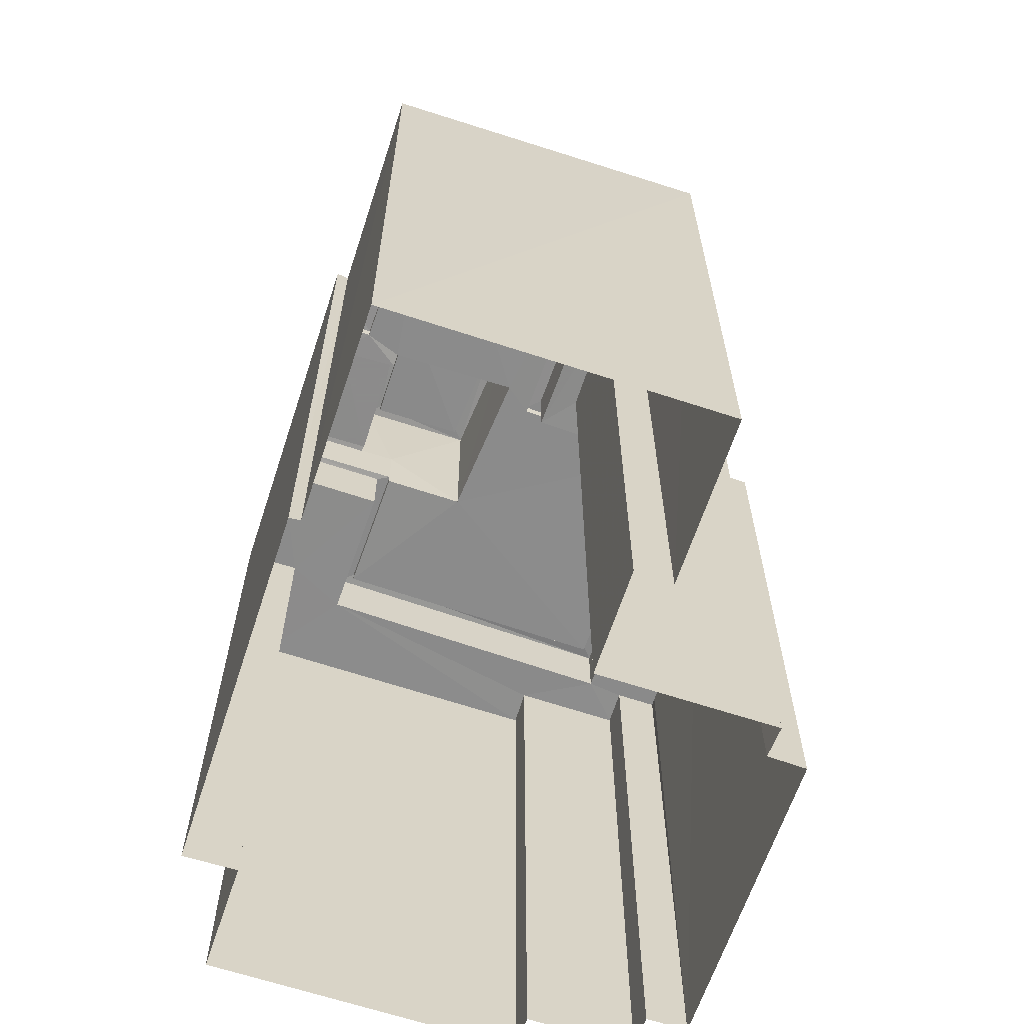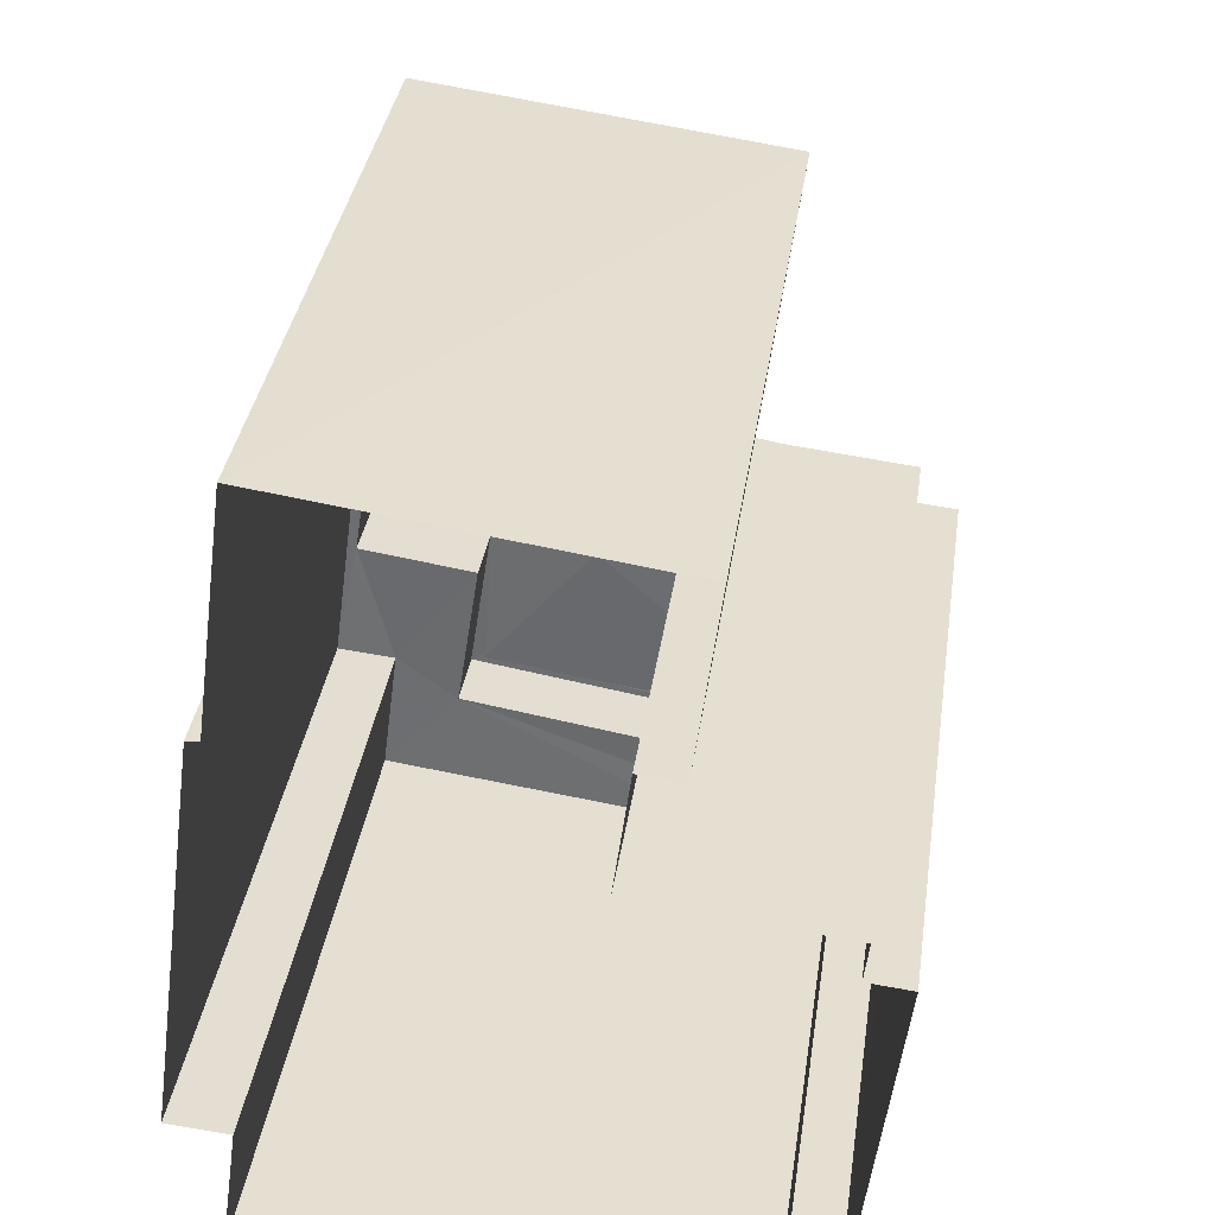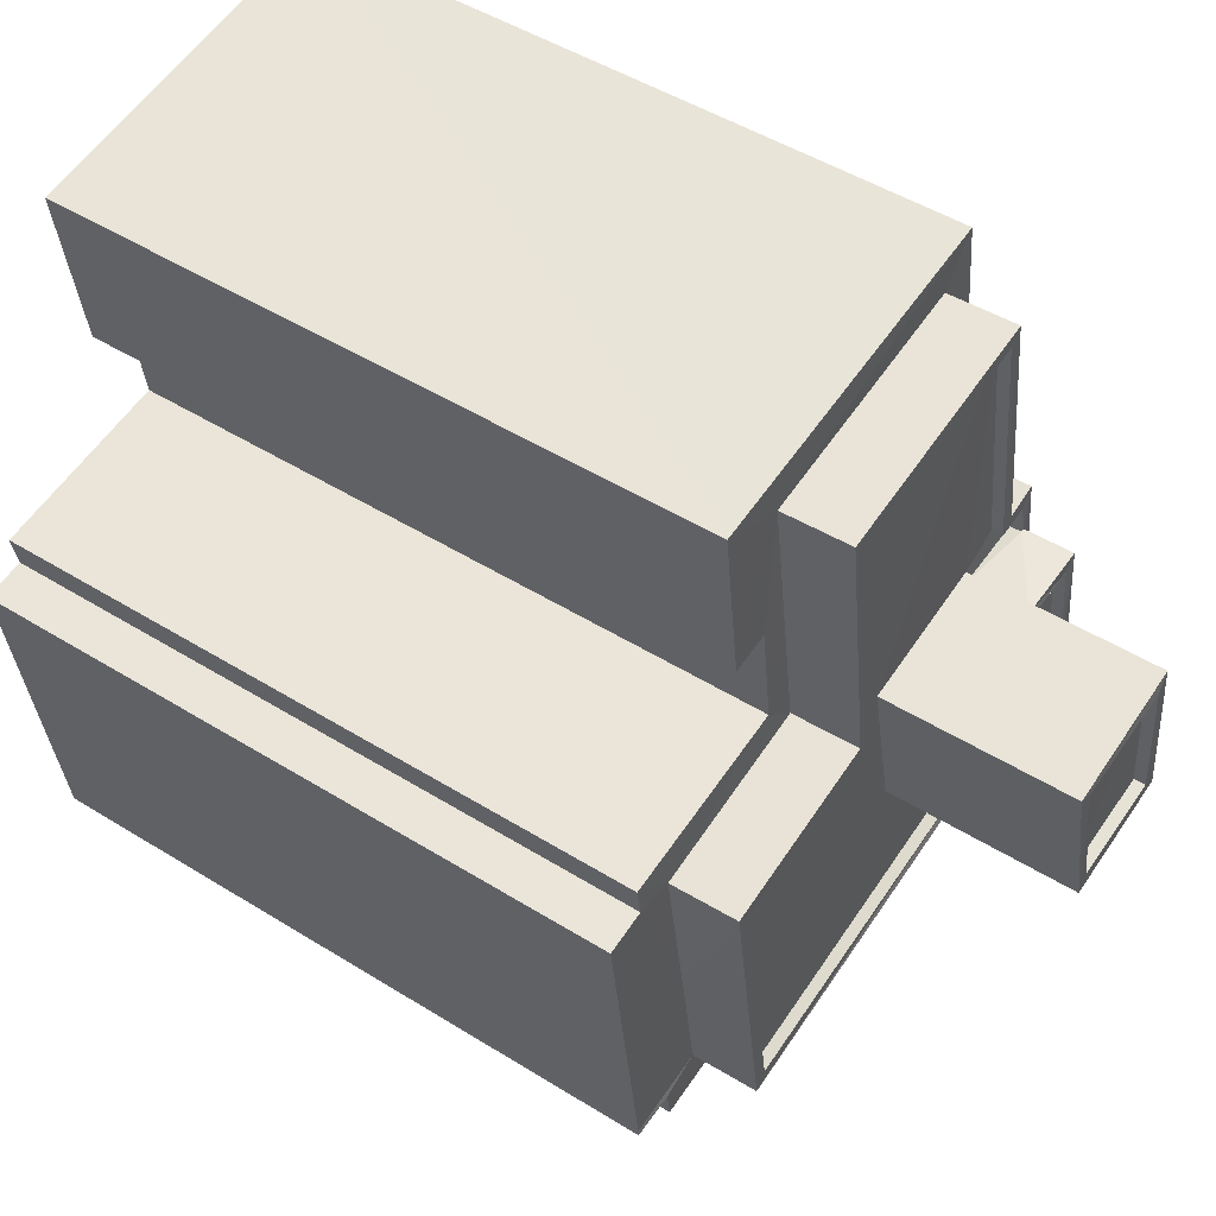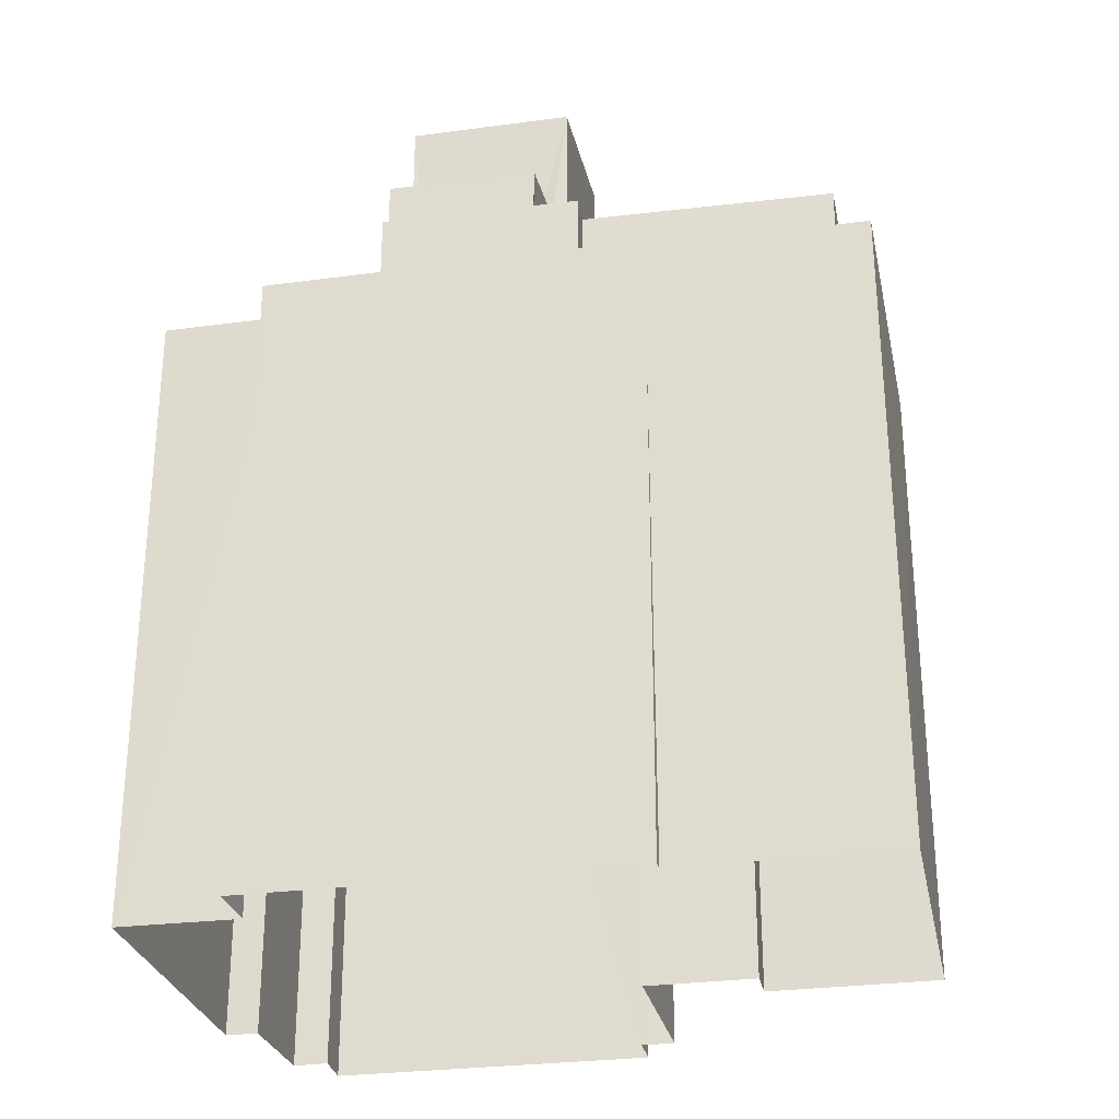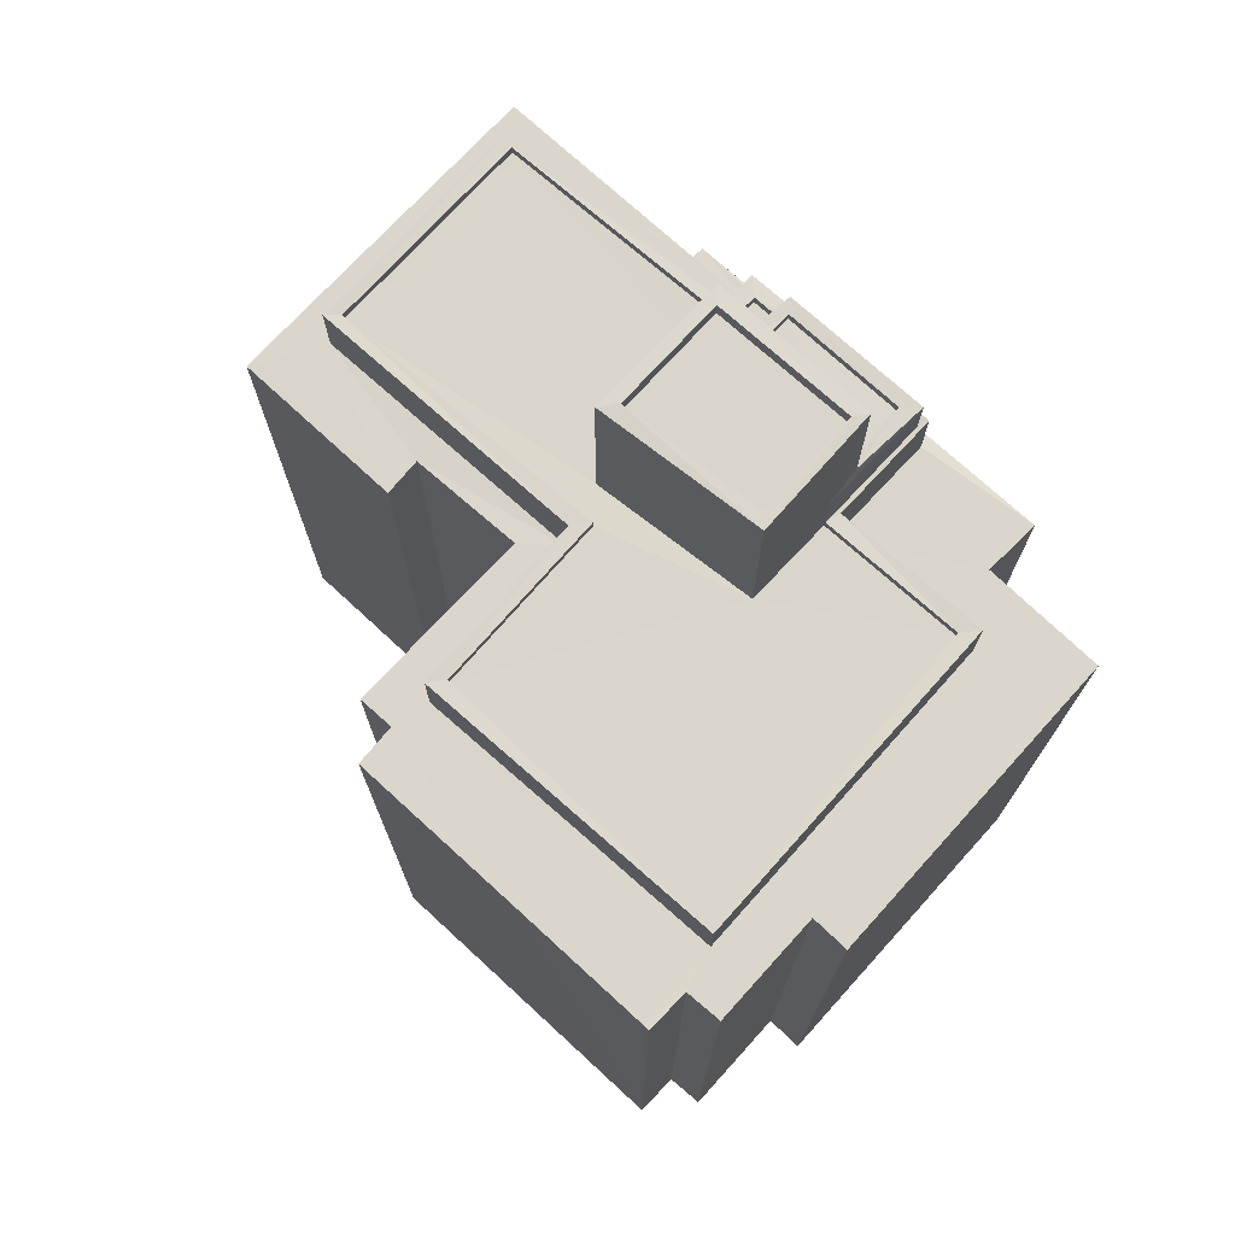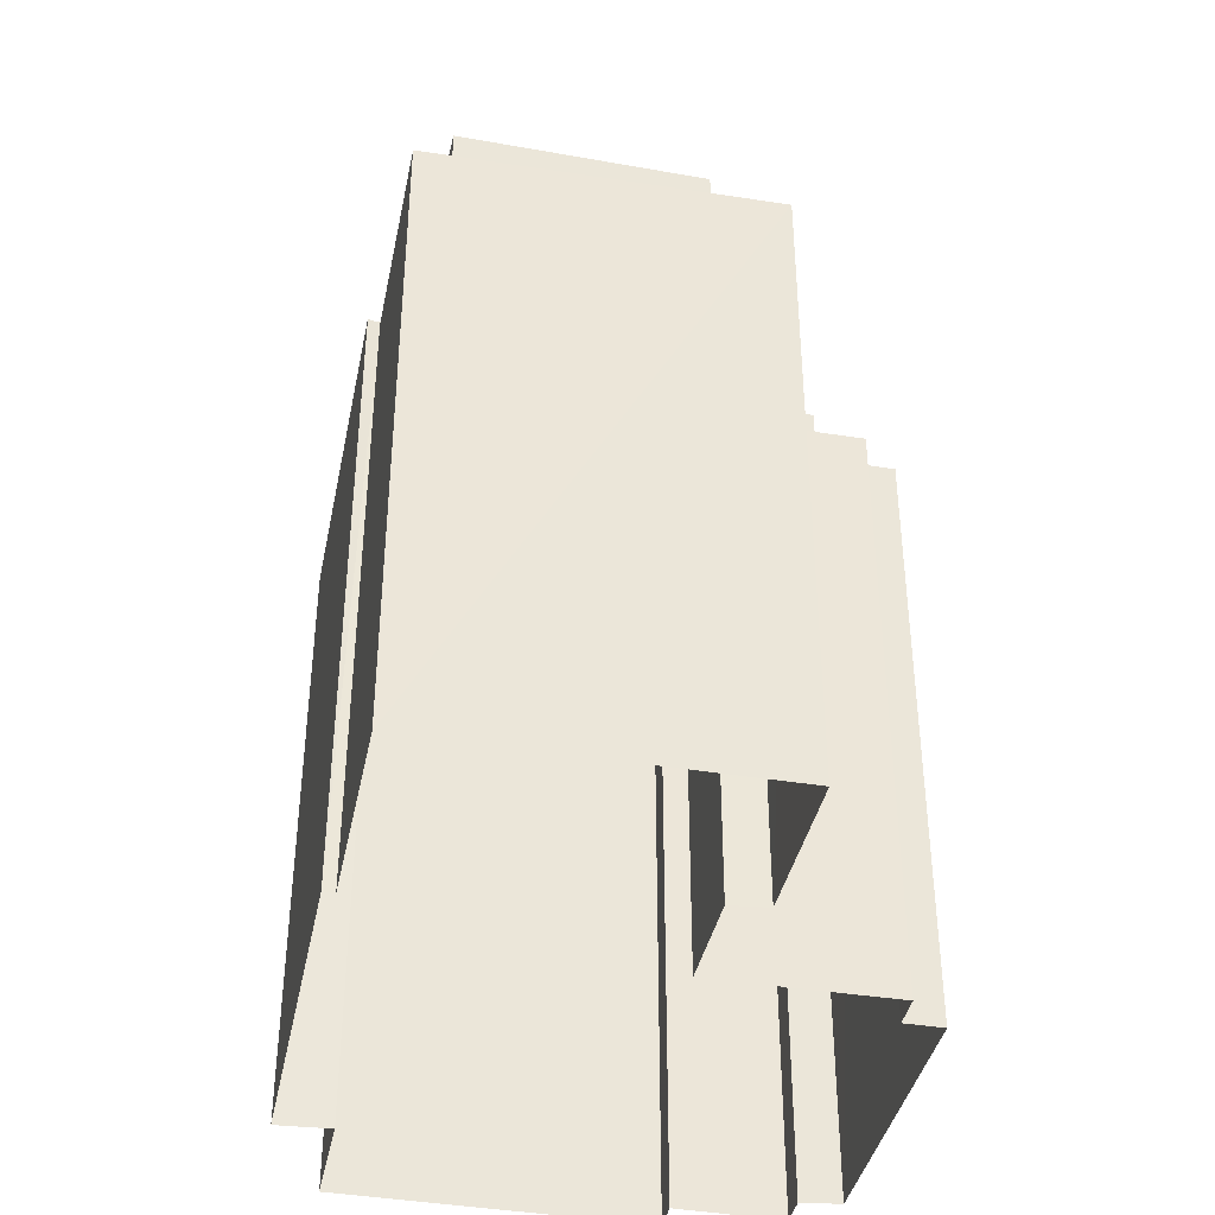
<metadata>
{"format":"obj","ext":"obj","renderer":"f3d","projection":"perspective","resolution":1024,"background":"white","views":[{"elev":-64.0,"azim":169.2,"up":"+Z"},{"elev":34.9,"azim":-171.9,"up":"+Y"},{"elev":49.3,"azim":-55.6,"up":"+Y"},{"elev":-28.2,"azim":109.0,"up":"+Z"},{"elev":74.0,"azim":-40.0,"up":"+Z"},{"elev":-39.4,"azim":176.1,"up":"+Z"}]}
</metadata>
<code>
v 1.229e+05 7.857e+05 14.23
v 1.229e+05 7.857e+05 14.22
v 1.229e+05 7.857e+05 14.23
v 1.229e+05 7.857e+05 14.23
v 1.229e+05 7.858e+05 14.23
v 1.229e+05 7.858e+05 14.23
v 1.229e+05 7.857e+05 14.23
v 1.229e+05 7.857e+05 14.23
v 1.229e+05 7.857e+05 14.23
v 1.229e+05 7.857e+05 14.22
v 1.229e+05 7.857e+05 14.22
v 1.229e+05 7.857e+05 14.22
v 1.229e+05 7.857e+05 14.22
v 1.229e+05 7.857e+05 14.23
v 1.229e+05 7.857e+05 14.23
v 1.229e+05 7.857e+05 14.23
v 1.229e+05 7.857e+05 14.22
v 1.229e+05 7.857e+05 14.22
v 1.229e+05 7.857e+05 30.78
v 1.229e+05 7.857e+05 30.78
v 1.229e+05 7.857e+05 30.78
v 1.229e+05 7.857e+05 30.78
v 1.229e+05 7.857e+05 31.03
v 1.229e+05 7.857e+05 31.03
v 1.229e+05 7.857e+05 31.03
v 1.229e+05 7.857e+05 31.03
v 1.229e+05 7.857e+05 31.03
v 1.229e+05 7.857e+05 31.03
v 1.229e+05 7.857e+05 31.03
v 1.229e+05 7.857e+05 31.03
v 1.229e+05 7.857e+05 31.03
v 1.229e+05 7.857e+05 31.03
v 1.229e+05 7.857e+05 33.6
v 1.229e+05 7.857e+05 33.6
v 1.229e+05 7.857e+05 33.6
v 1.229e+05 7.857e+05 33.6
v 1.229e+05 7.857e+05 33.85
v 1.229e+05 7.857e+05 33.85
v 1.229e+05 7.857e+05 33.85
v 1.229e+05 7.857e+05 33.85
v 1.229e+05 7.857e+05 33.85
v 1.229e+05 7.857e+05 33.85
v 1.229e+05 7.857e+05 33.85
v 1.229e+05 7.857e+05 33.85
v 1.229e+05 7.858e+05 29.7
v 1.229e+05 7.858e+05 29.7
v 1.229e+05 7.857e+05 29.7
v 1.229e+05 7.857e+05 29.7
v 1.229e+05 7.857e+05 29.7
v 1.229e+05 7.857e+05 29.7
v 1.229e+05 7.857e+05 29.7
v 1.229e+05 7.857e+05 29.7
v 1.229e+05 7.857e+05 29.7
v 1.229e+05 7.857e+05 29.7
v 1.229e+05 7.857e+05 29.7
v 1.229e+05 7.857e+05 29.7
v 1.229e+05 7.857e+05 29.7
v 1.229e+05 7.857e+05 29.7
v 1.229e+05 7.857e+05 29.7
v 1.229e+05 7.857e+05 29.7
v 1.229e+05 7.857e+05 29.95
v 1.229e+05 7.857e+05 29.95
v 1.229e+05 7.857e+05 29.95
v 1.229e+05 7.857e+05 29.95
v 1.229e+05 7.857e+05 29.95
v 1.229e+05 7.857e+05 29.95
v 1.229e+05 7.857e+05 29.95
v 1.229e+05 7.857e+05 29.95
v 1.229e+05 7.857e+05 29.95
v 1.229e+05 7.858e+05 29.95
v 1.229e+05 7.858e+05 29.95
v 1.229e+05 7.857e+05 29.95
v 1.229e+05 7.858e+05 29.95
v 1.229e+05 7.858e+05 29.95
v 1.229e+05 7.857e+05 29.95
v 1.229e+05 7.857e+05 29.95
v 1.229e+05 7.857e+05 29.95
v 1.229e+05 7.857e+05 29.95
v 1.229e+05 7.857e+05 29.95
v 1.229e+05 7.857e+05 29.95
v 1.229e+05 7.857e+05 29.95
v 1.229e+05 7.857e+05 29.95
v 1.229e+05 7.857e+05 28.48
v 1.229e+05 7.857e+05 28.48
v 1.229e+05 7.857e+05 28.48
v 1.229e+05 7.857e+05 28.48
v 1.229e+05 7.857e+05 28.48
v 1.229e+05 7.857e+05 28.48
v 1.229e+05 7.857e+05 28.48
v 1.229e+05 7.857e+05 28.48
v 1.229e+05 7.857e+05 28.48
v 1.229e+05 7.857e+05 28.48
v 1.229e+05 7.857e+05 28.48
v 1.229e+05 7.857e+05 28.48
v 1.229e+05 7.857e+05 28.48
v 1.229e+05 7.857e+05 28.48
v 1.229e+05 7.857e+05 28.48
v 1.229e+05 7.857e+05 28.48
v 1.229e+05 7.857e+05 28.48
v 1.229e+05 7.858e+05 28.48
v 1.229e+05 7.858e+05 28.48
v 1.229e+05 7.858e+05 28.48
v 1.229e+05 7.857e+05 28.48
v 1.229e+05 7.858e+05 28.48
v 1.229e+05 7.857e+05 28.48
v 1.229e+05 7.857e+05 28.48
v 1.229e+05 7.857e+05 28.48
v 1.229e+05 7.857e+05 28.48
v 1.229e+05 7.857e+05 28.48
v 1.229e+05 7.857e+05 28.48
v 1.229e+05 7.857e+05 28.48
v 1.229e+05 7.857e+05 28.48
v 1.229e+05 7.857e+05 28.48
f 1 2 3
f 4 5 3
f 6 5 4
f 7 8 9
f 10 11 12
f 11 13 12
f 3 2 13
f 6 4 14
f 9 15 16
f 17 18 11
f 18 7 9
f 4 3 16
f 11 16 13
f 16 3 13
f 9 16 11
f 18 9 11
f 19 20 21
f 22 19 21
f 23 24 25
f 26 27 28
f 26 29 27
f 30 24 23
f 29 31 30
f 24 31 32
f 29 26 31
f 30 31 24
f 33 34 35
f 36 33 35
f 37 38 39
f 40 37 39
f 39 41 42
f 43 38 37
f 43 42 41
f 39 42 40
f 44 43 37
f 42 43 44
f 45 46 47
f 48 49 50
f 49 45 51
f 52 53 54
f 47 46 52
f 54 53 55
f 56 54 55
f 57 58 56
f 50 49 59
f 58 60 54
f 47 52 54
f 45 47 51
f 59 49 51
f 56 58 54
f 61 62 63
f 64 65 66
f 65 61 67
f 64 66 68
f 69 70 71
f 62 69 72
f 73 70 74
f 68 66 75
f 76 73 74
f 77 73 76
f 66 65 78
f 71 70 73
f 71 79 69
f 65 67 78
f 72 69 79
f 63 72 80
f 61 63 67
f 63 62 72
f 68 81 82
f 82 81 76
f 68 75 81
f 76 81 77
f 83 84 85
f 83 86 84
f 87 88 89
f 89 90 87
f 90 83 91
f 83 92 91
f 92 85 93
f 94 95 96
f 97 94 96
f 89 88 97
f 98 99 84
f 100 101 102
f 103 101 104
f 105 95 103
f 83 85 92
f 106 107 98
f 108 100 102
f 86 98 84
f 109 107 106
f 89 83 90
f 108 110 100
f 109 111 110
f 112 89 97
f 106 98 86
f 111 109 106
f 97 96 112
f 111 100 110
f 113 105 103
f 96 95 105
f 104 101 100
f 104 113 103
f 28 21 26
f 28 22 21
f 26 21 20
f 31 26 20
f 32 31 20
f 19 32 20
f 67 29 30
f 67 63 29
f 67 30 78
f 30 23 78
f 78 58 57
f 78 23 58
f 23 25 60
f 58 23 60
f 50 59 80
f 63 80 29
f 29 80 27
f 80 59 27
f 32 19 28
f 32 38 24
f 38 28 39
f 19 22 28
f 51 27 59
f 39 27 51
f 28 27 39
f 38 32 28
f 42 36 35
f 40 42 35
f 40 35 34
f 37 40 34
f 44 34 33
f 44 37 34
f 42 33 36
f 42 44 33
f 24 38 25
f 60 25 54
f 54 25 43
f 25 38 43
f 41 47 54
f 43 41 54
f 51 47 41
f 39 51 41
f 71 46 45
f 71 73 46
f 71 45 49
f 79 71 49
f 79 49 48
f 72 79 48
f 50 72 48
f 50 80 72
f 78 56 66
f 78 57 56
f 75 56 55
f 75 66 56
f 81 55 53
f 81 75 55
f 81 53 52
f 77 81 52
f 73 52 46
f 73 77 52
f 113 70 69
f 113 104 70
f 105 69 62
f 105 113 69
f 96 62 61
f 96 105 62
f 96 61 65
f 112 96 65
f 89 65 64
f 89 112 65
f 68 83 89
f 64 68 89
f 68 82 86
f 68 86 83
f 82 106 86
f 111 82 76
f 111 106 82
f 74 100 111
f 76 74 111
f 104 74 70
f 104 100 74
f 95 94 2
f 1 95 2
f 2 97 13
f 2 94 97
f 97 88 12
f 13 97 12
f 87 10 12
f 88 87 12
f 90 11 10
f 87 90 10
f 91 17 11
f 90 91 11
f 92 18 17
f 91 92 17
f 93 7 18
f 92 93 18
f 85 7 93
f 8 7 84
f 99 8 84
f 7 85 84
f 99 9 8
f 99 98 9
f 107 15 9
f 98 107 9
f 107 109 16
f 15 107 16
f 110 4 16
f 109 110 16
f 108 14 4
f 110 108 4
f 102 6 14
f 108 102 14
f 102 101 5
f 6 102 5
f 101 3 5
f 101 103 3
f 103 1 3
f 103 95 1

</code>
